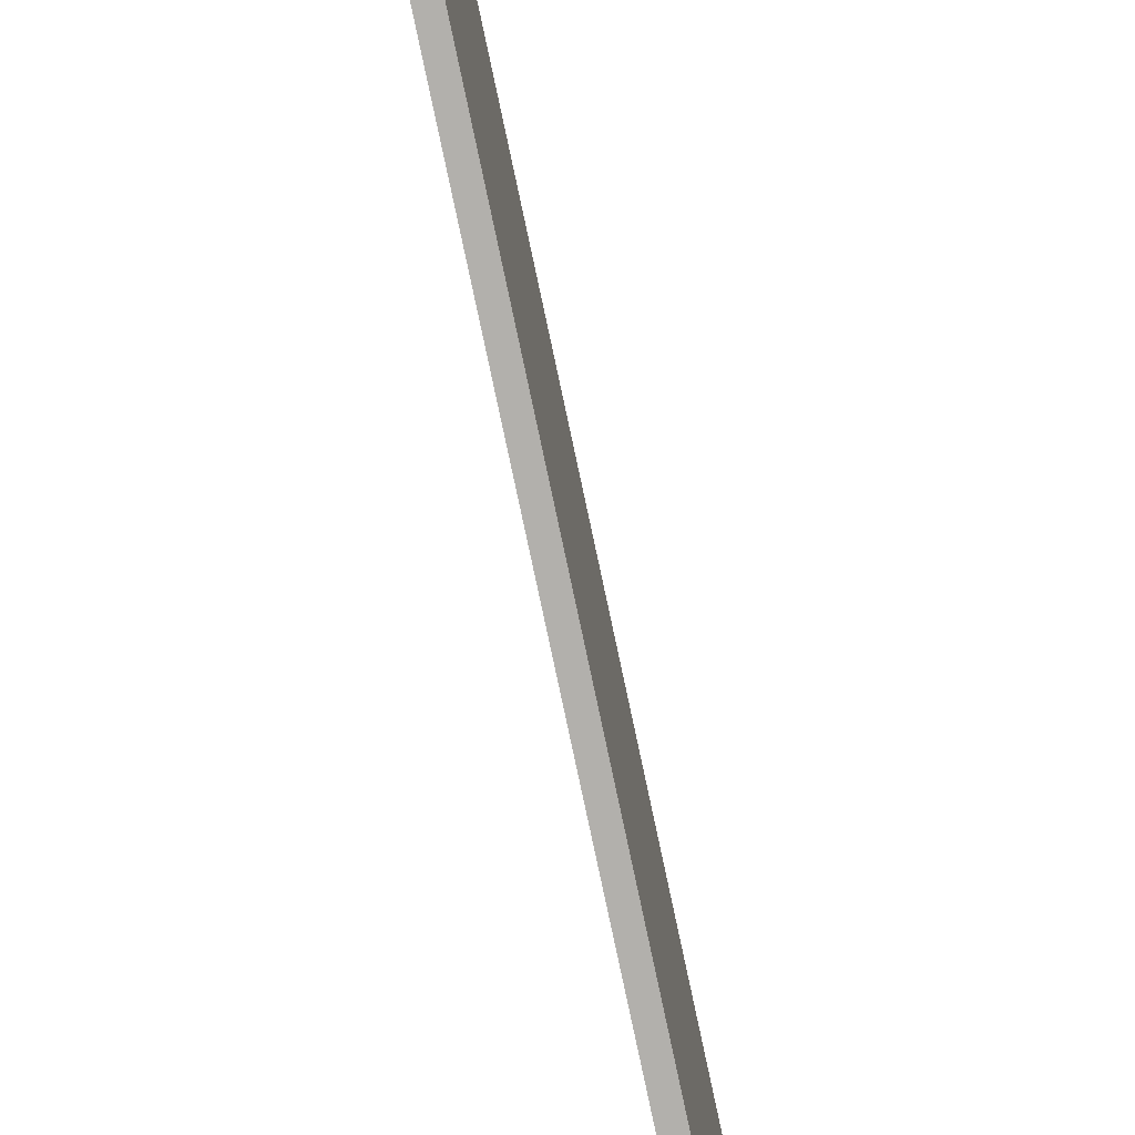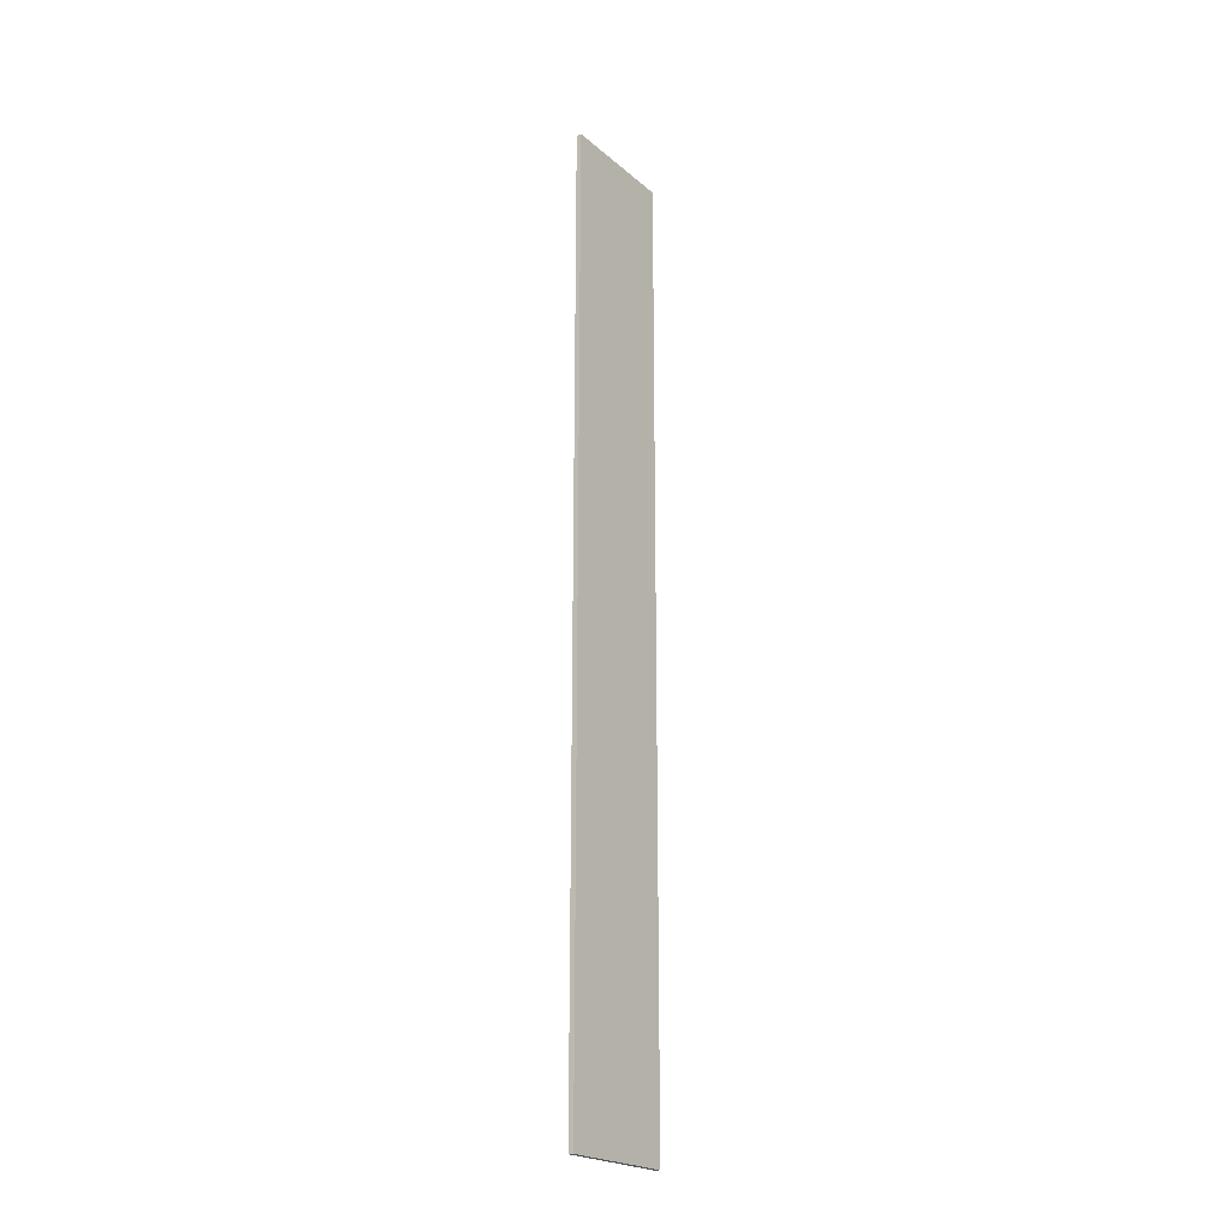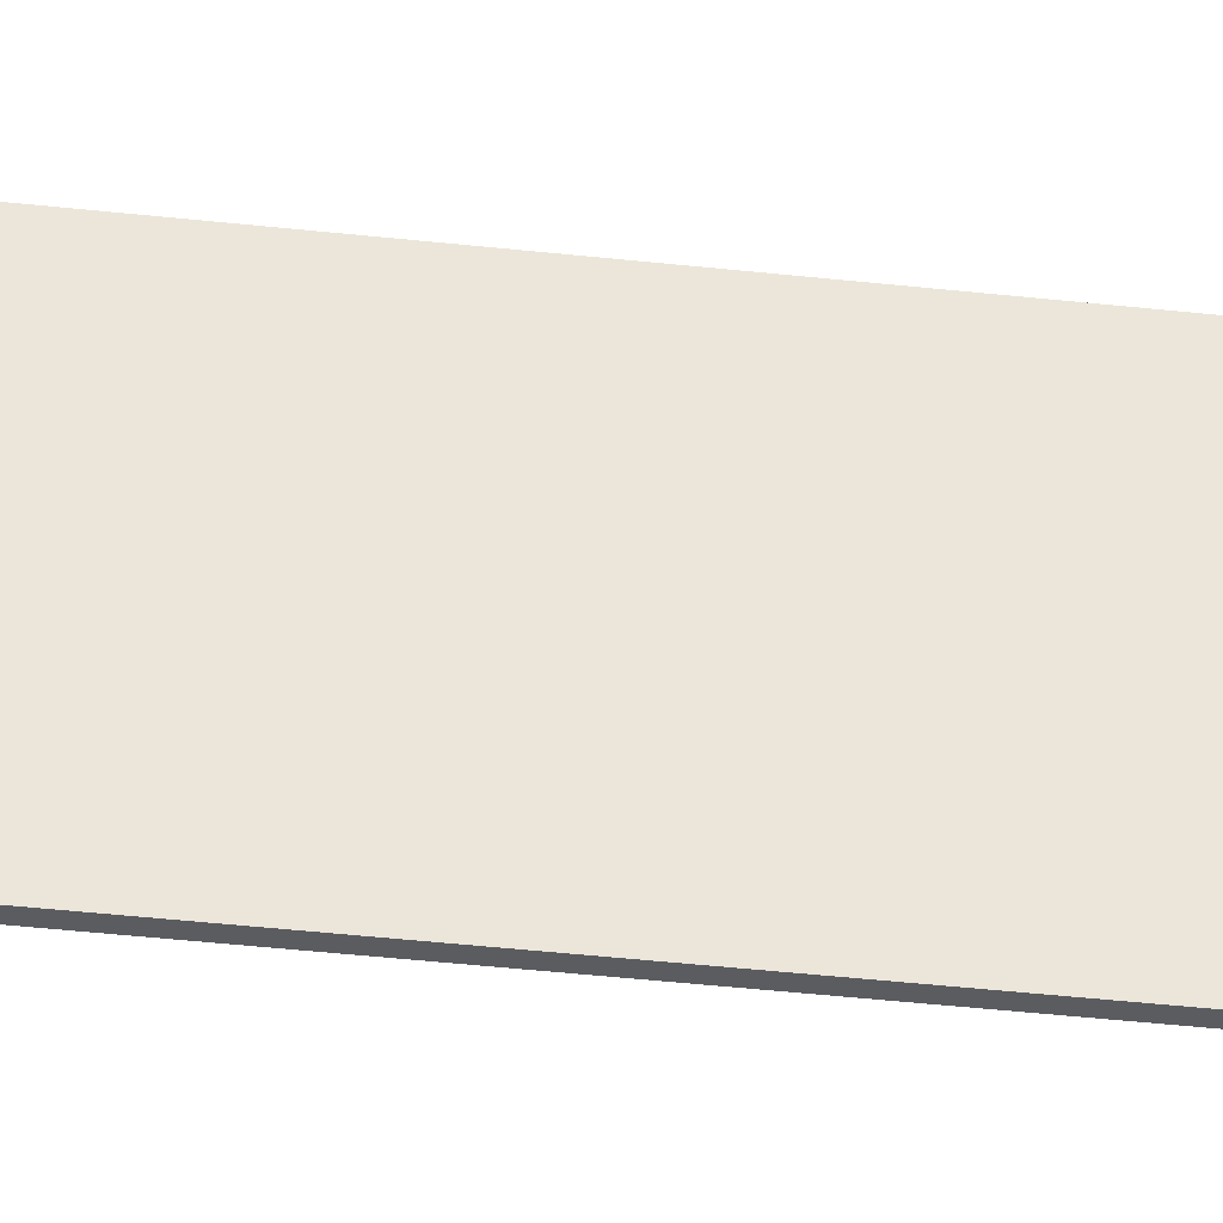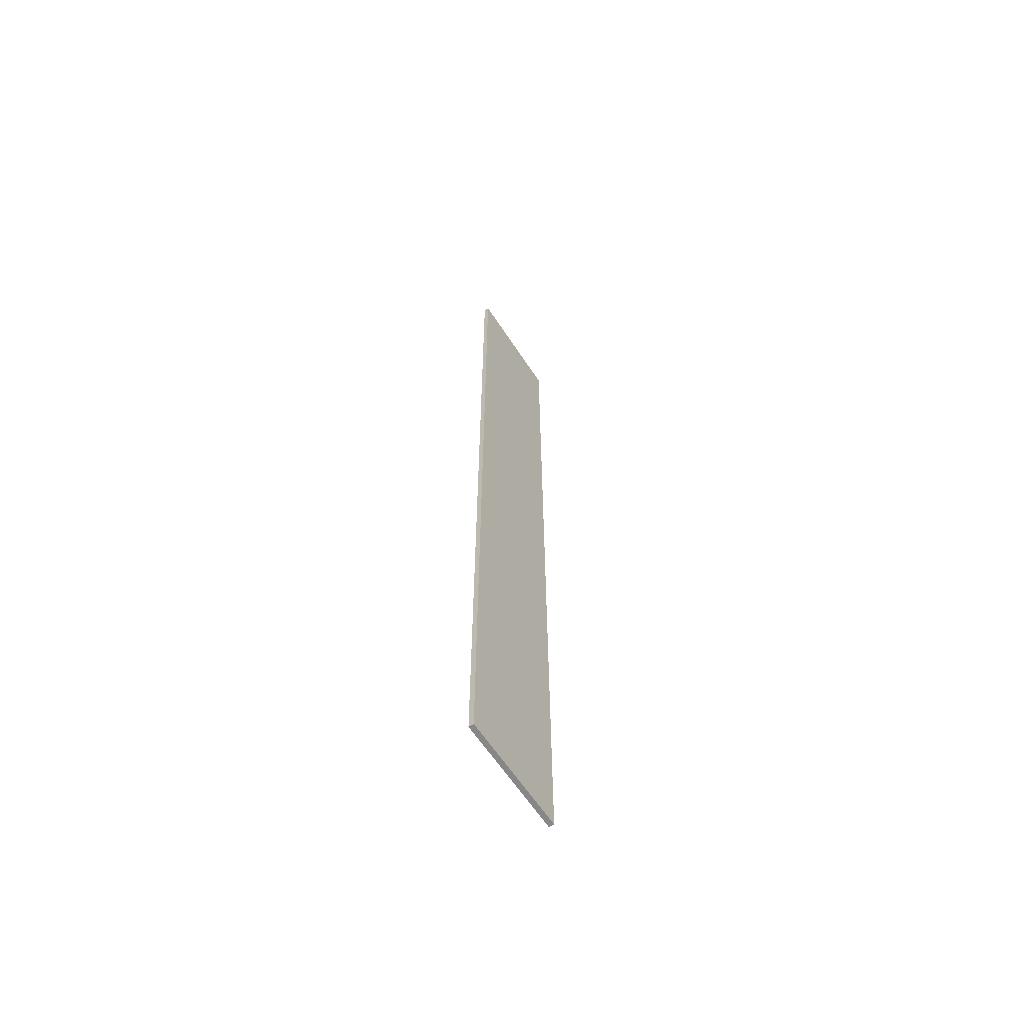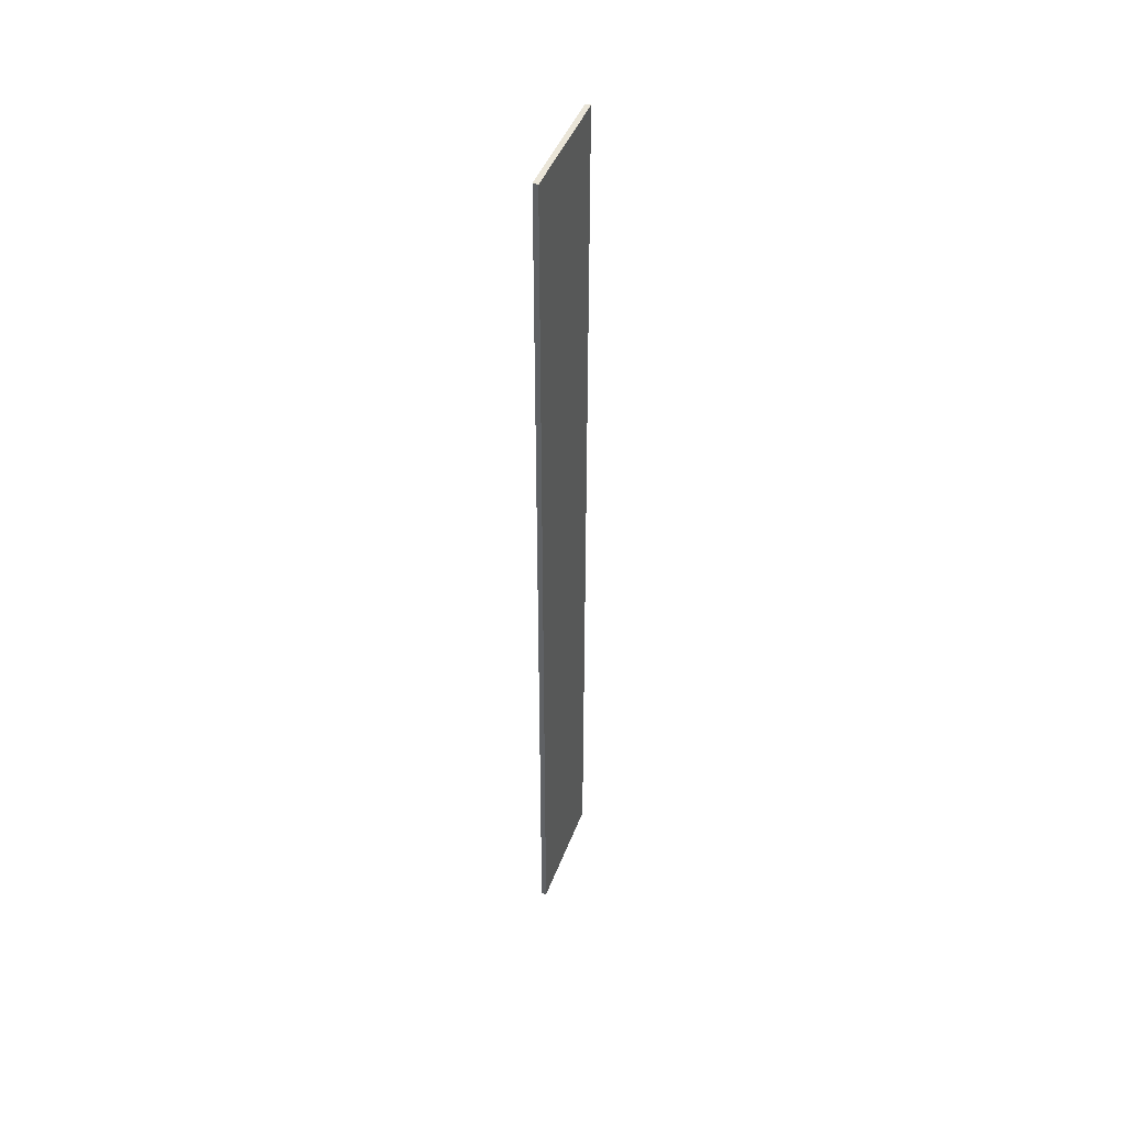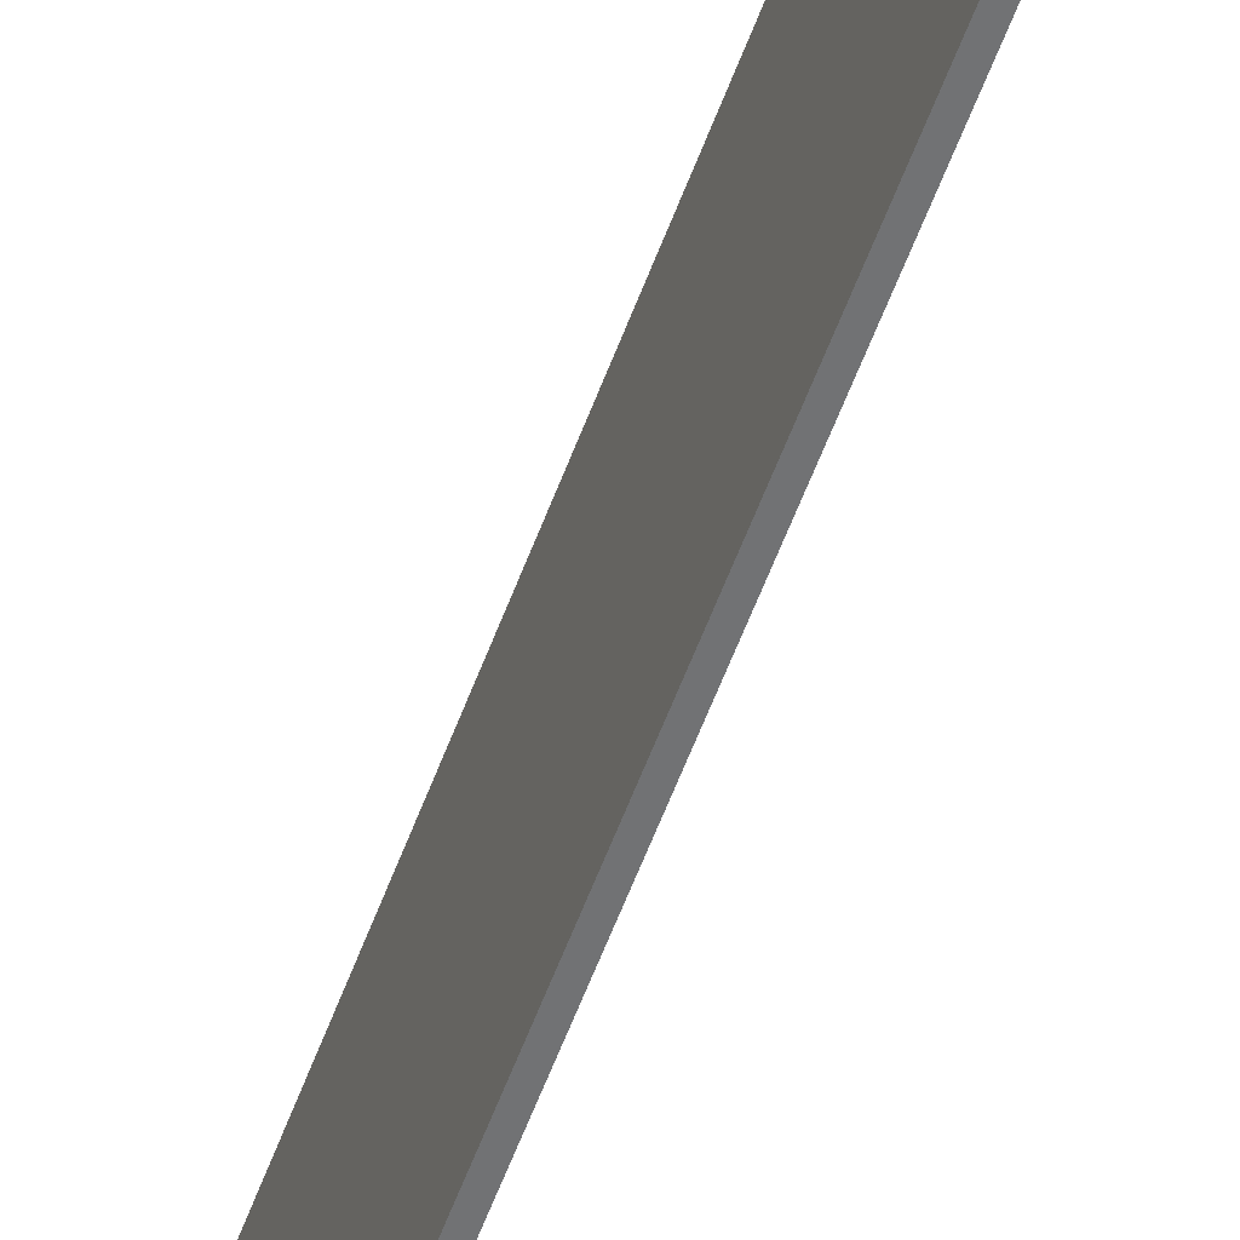
<metadata>
{"format":"obj","ext":"obj","renderer":"f3d","projection":"perspective","resolution":1024,"background":"white","views":[{"elev":-78.8,"azim":-168.0,"up":"+Y"},{"elev":-22.1,"azim":-144.9,"up":"+Z"},{"elev":-33.9,"azim":-99.1,"up":"+Y"},{"elev":-62.6,"azim":33.2,"up":"+Z"},{"elev":45.3,"azim":-159.8,"up":"+Z"},{"elev":-55.5,"azim":160.4,"up":"+Y"}]}
</metadata>
<code>
v -2.722 -1.035 -3.22
v -2.722 -0.3245 -3.22
v -2.692 -0.3245 -3.22
v -2.692 -1.035 -3.22
v -2.692 -0.3245 2.33
v -2.722 -0.3245 2.33
v -2.722 -1.035 2.33
v -2.692 -1.035 2.33
v -2.692 -0.3245 -3.22
v -2.692 -0.3245 2.33
v -2.692 -1.035 2.33
v -2.692 -1.035 -3.22
v -2.722 -1.035 2.33
v -2.722 -0.3245 2.33
v -2.722 -0.3245 -3.22
v -2.722 -1.035 -3.22
v -2.692 -1.035 2.33
v -2.722 -1.035 2.33
v -2.722 -1.035 -3.22
v -2.692 -1.035 -3.22
v -2.722 -0.3245 -3.22
v -2.722 -0.3245 2.33
v -2.692 -0.3245 2.33
v -2.692 -0.3245 -3.22
f 1 2 3
f 1 3 4
f 5 6 7
f 5 7 8
f 9 10 11
f 9 11 12
f 13 14 15
f 13 15 16
f 17 18 19
f 17 19 20
f 21 22 23
f 21 23 24

</code>
